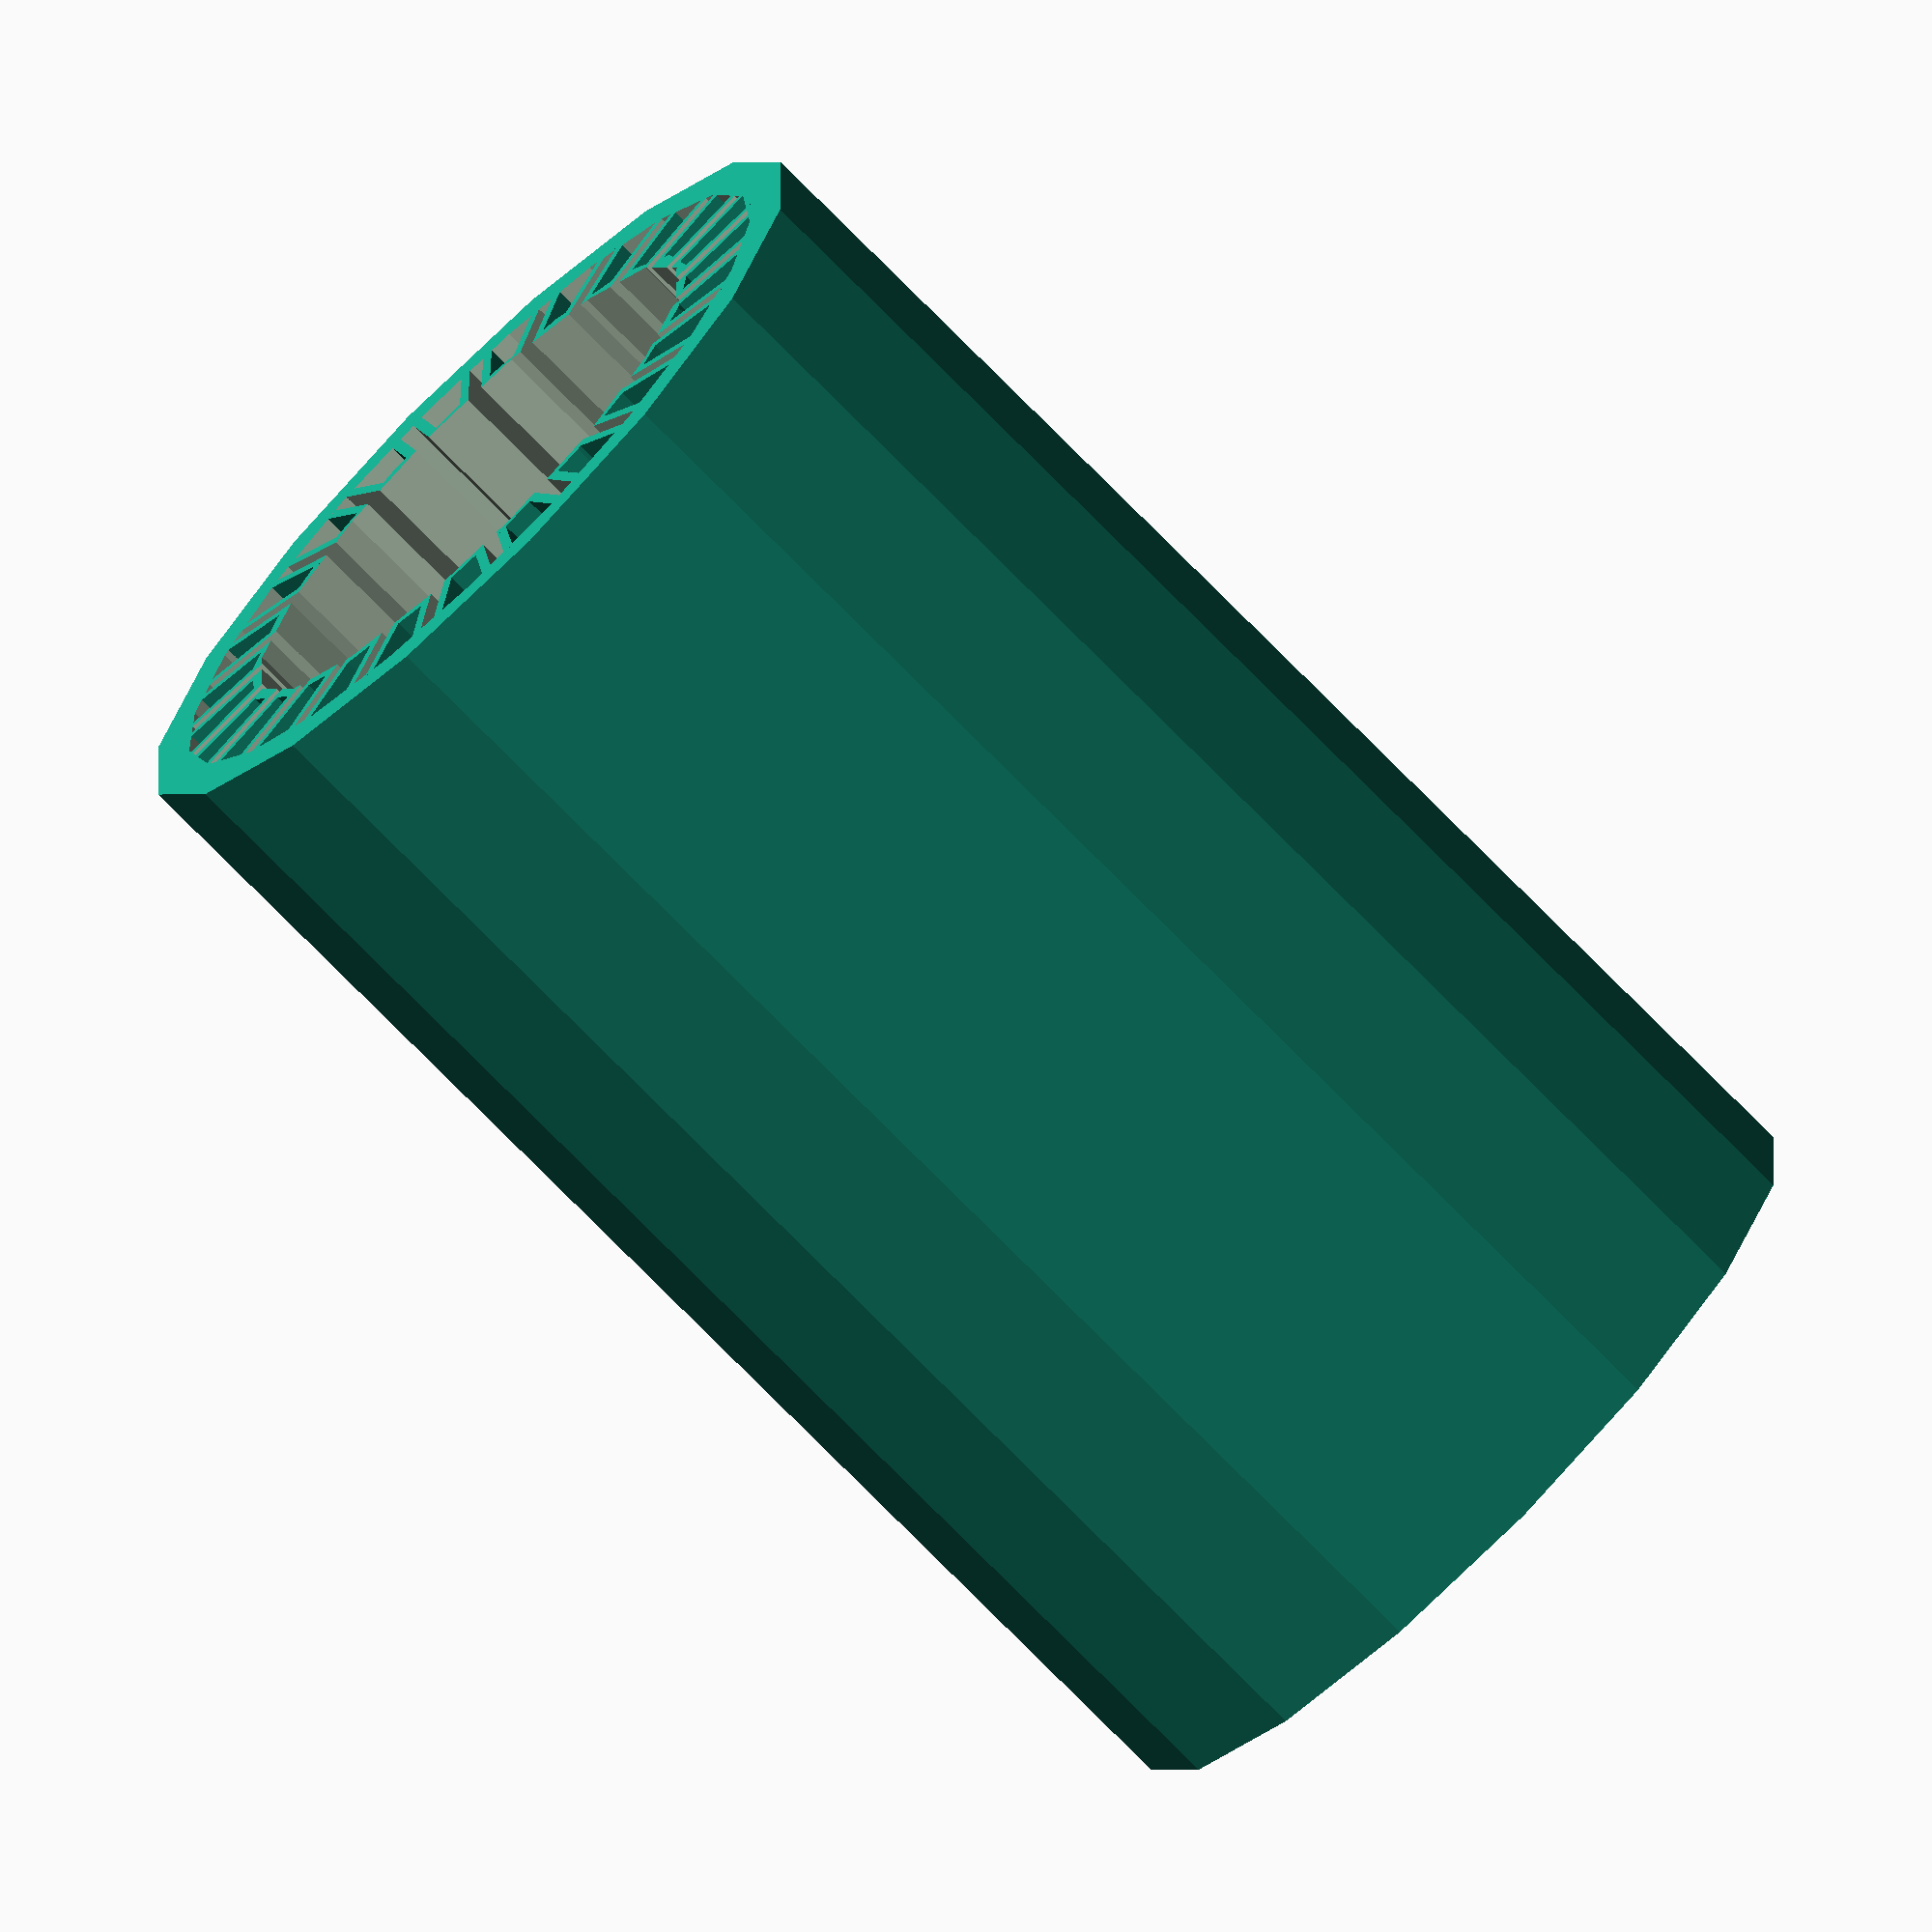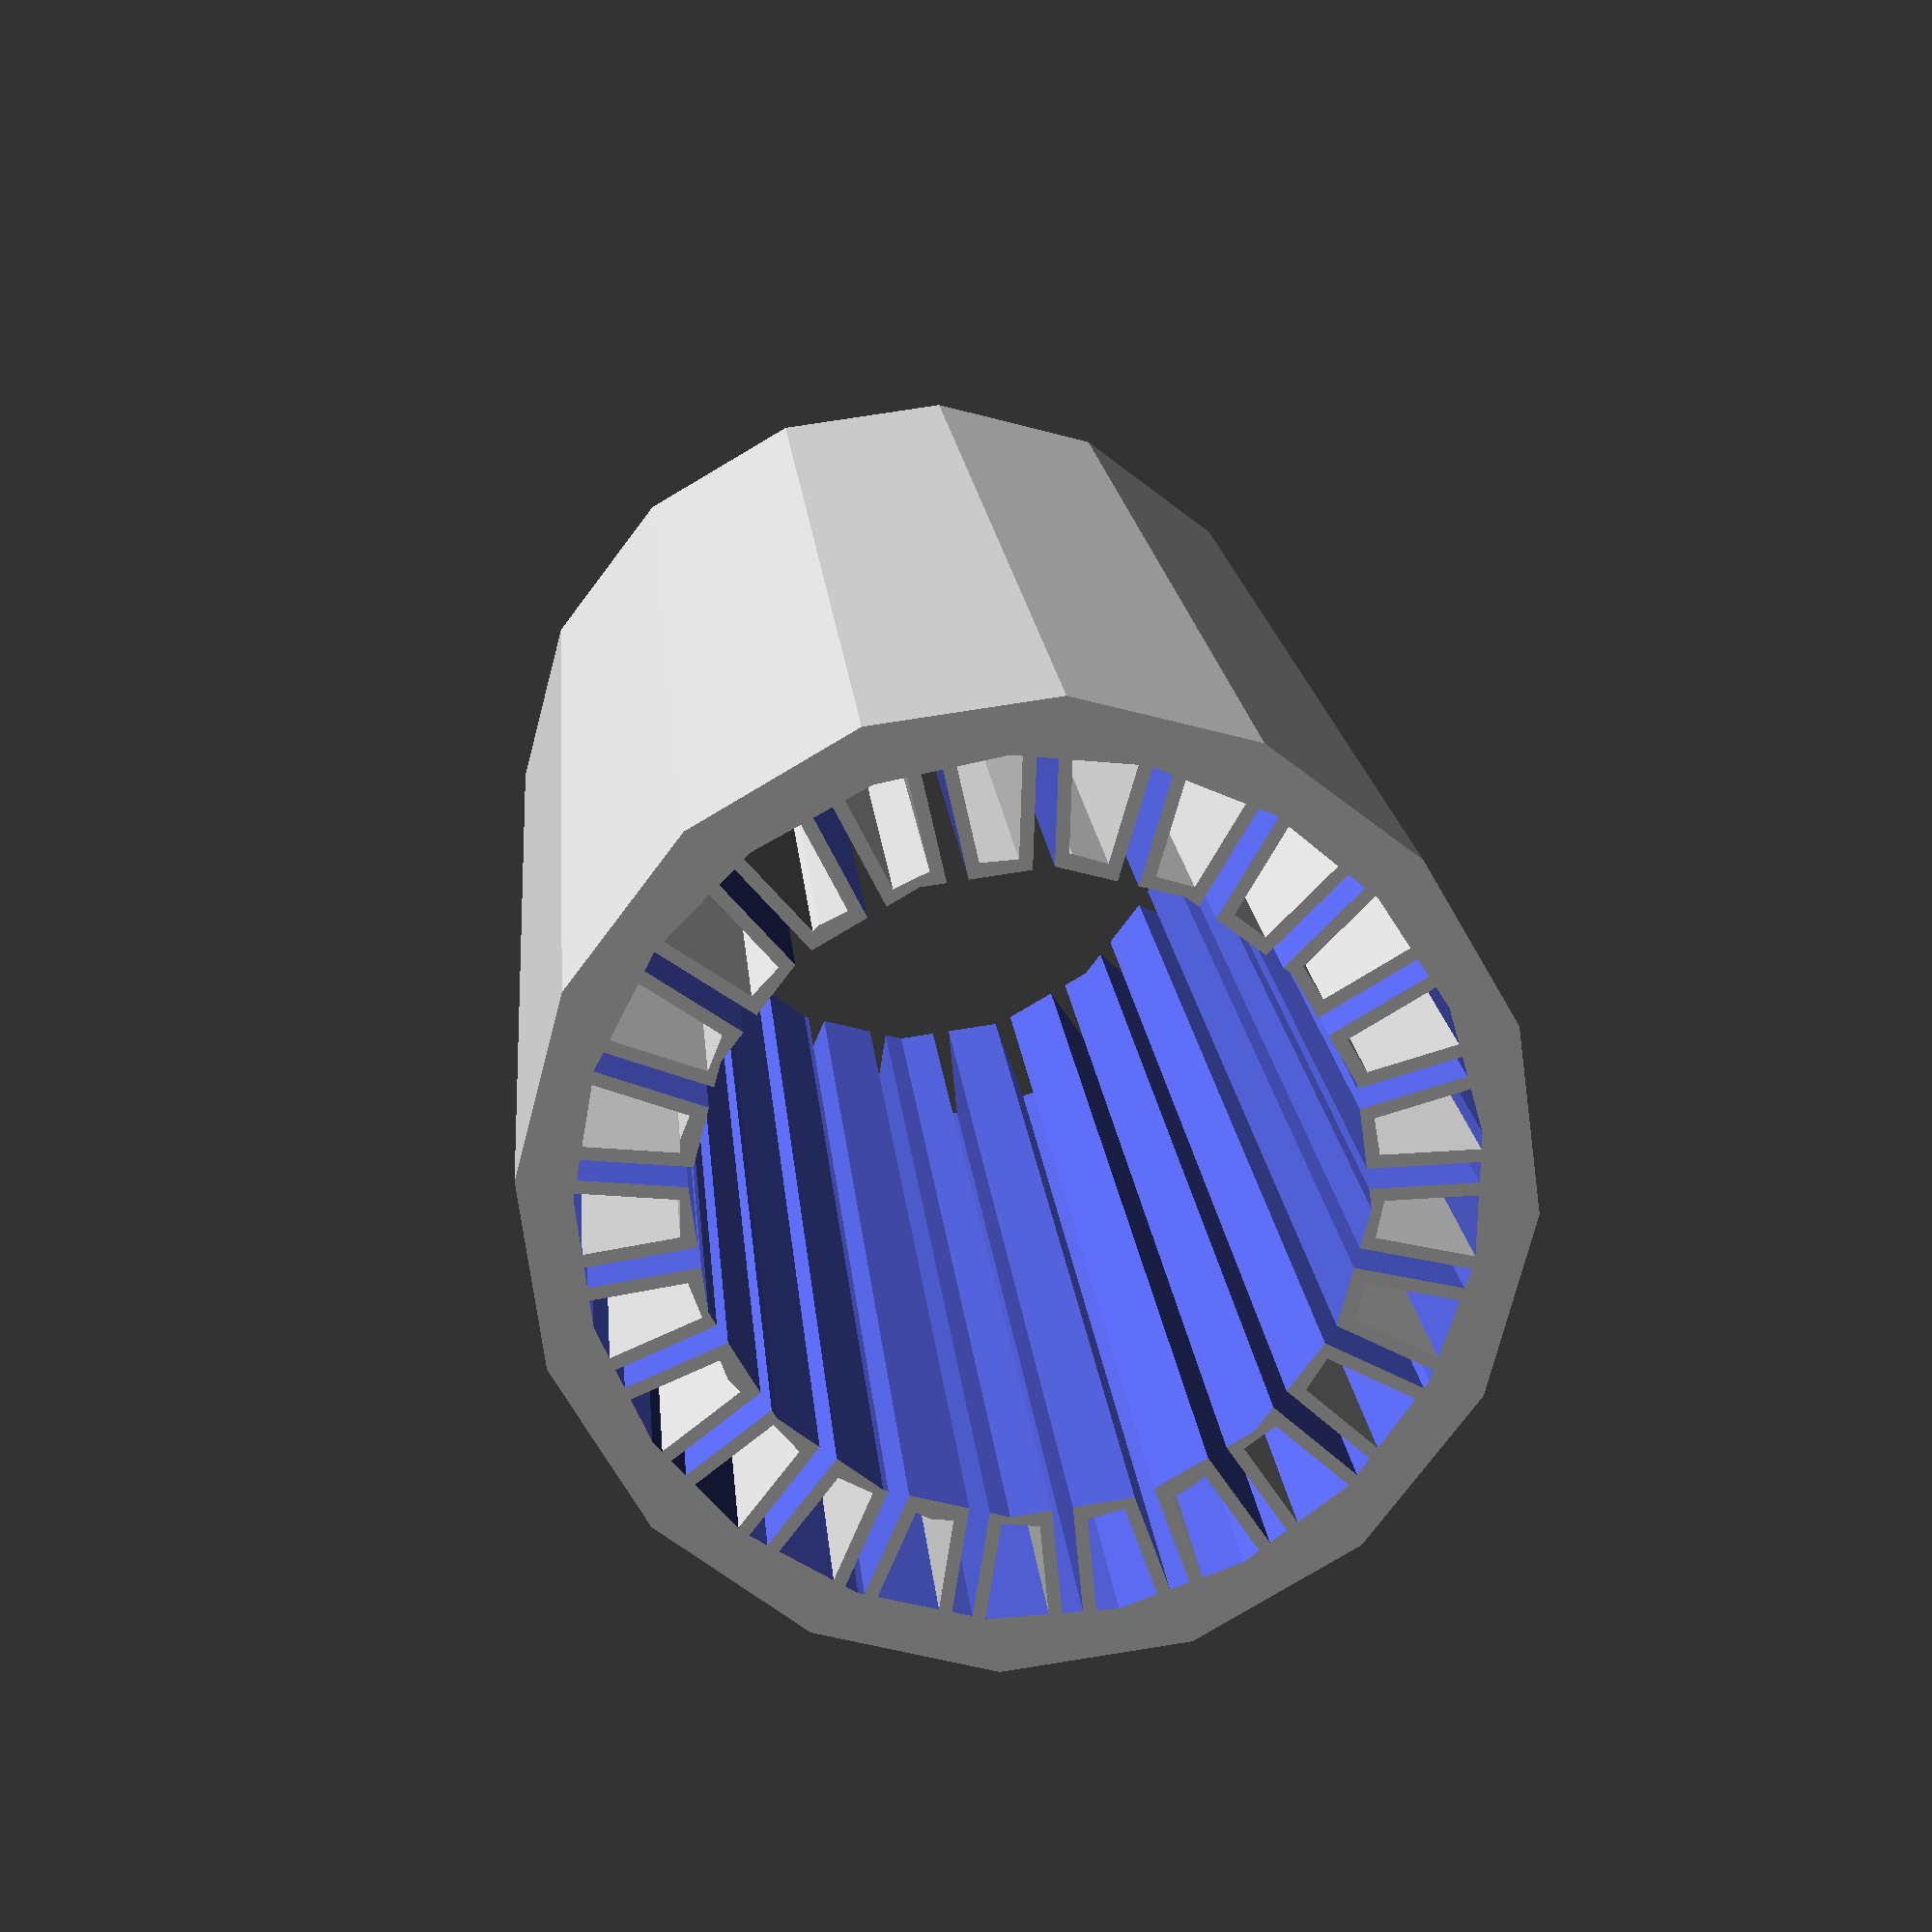
<openscad>
/* toothedLinearBearing
 * based on  Krallinger Sebastian's 2012 model:
 * http://www.thingiverse.com/thing:18219
 * Dual-licensed under 
 * Creative Commons Attribution-ShareAlike 3.0 (CC BY-SA) [http://creativecommons.org/licenses/by-sa/3.0/]
 * and
 * GPL v2 or later [http://www.gnu.org/licenses/].
 */

//Inner Diamiter of the baring. This is the size of the rod it's to be run on, in mm
int_Inner = 10; //[8:100]
//Outer Diamiter of the baring. diffrent shapes may need bigger/smaller outer diamiters
int_Outer = 15; //[15:115]
//Length of the baring
int_Length = 24;//[100]
//printer head diamiter
dec_Dia = 0.2;
//minimum thickness of the outer wall. 
dec_wallThick = 0.85;
//number of teeth, more the better, but dont be silly
int_teeth = 25; //[100]
//coverd length of the inner ring (Im not sure exactly what this does, but it doesnt work right without it)
dec_toothRatio = 0.25;
//number of sides for the outside of the baring (3 = triange, 4 = square ect)
int_sides = 16; //[3:360]

// ************* units.scad ************* //
//thise units are used to keep everything clean
mm = 1;
cm = 10 * mm;
dm = 100 * mm;
m = 1000 * mm;

inch = 25.4 * mm;

X = [1, 0, 0];
Y = [0, 1, 0];
Z = [0, 0, 1];

M3 = 3*mm;
M4 = 4*mm;
M5 = 5*mm;
M6 = 6*mm;
M8 = 8*mm;

epsilon = 0.01*mm;
OS = epsilon;

TLB_linearBearing(int_Inner, int_Outer, int_Length, dec_Dia, dec_wallThick, int_teeth, dec_toothRatio);

module TLB_linearBearing(inner_d, outer_d, h, stringWidth, minWallThickness,	tooths, toothRatio) {
	
	stringWidth          = stringWidth; //!< the layer width of one string
	
	TLB_innerD           = inner_d;
	TLB_outerD           = outer_d;
	TLB_minWallThickness = minWallThickness;
	TLB_h                = h;
	TLB_tooths           = tooths;
	
	TLB_toothRate        = toothRatio;
	
	
	gapWidth             = (TLB_innerD*PI)/TLB_tooths *TLB_toothRate;
	//echo(str("gap Width: ", gapWidth));
	middR                = TLB_outerD/2- TLB_minWallThickness;
	
	//outer ring
	difference() {
		cylinder(r=TLB_outerD/2, h=TLB_h, center=true,$fn=int_sides);
		cylinder(r=middR, h=TLB_h+2*OS, center=true);
	}
	

	difference() {
		union(){
			cylinder(r=TLB_innerD/2 + stringWidth, h=TLB_h, center=true);

			for (i=[0:360 / TLB_tooths : 360]) {
				rotate(a=i,v=Z) translate([-(gapWidth+2*stringWidth)/2, 0, -TLB_h/2])
					cube(size=[gapWidth+2*stringWidth, middR+OS, TLB_h], center=false);
			}
		}
		union(){
			cylinder(r=TLB_innerD/2, h=TLB_h+2*OS, center=true);
			
			for (i=[0:360 / TLB_tooths : 360]) {
				rotate(a=i,v=Z) translate([-gapWidth/2, 0, -TLB_h/2-OS]) 
					cube(size=[gapWidth, middR, TLB_h+2*OS], center=false);
			}
		}
	}
}

</openscad>
<views>
elev=254.1 azim=236.1 roll=315.6 proj=o view=wireframe
elev=343.6 azim=318.5 roll=355.4 proj=p view=solid
</views>
